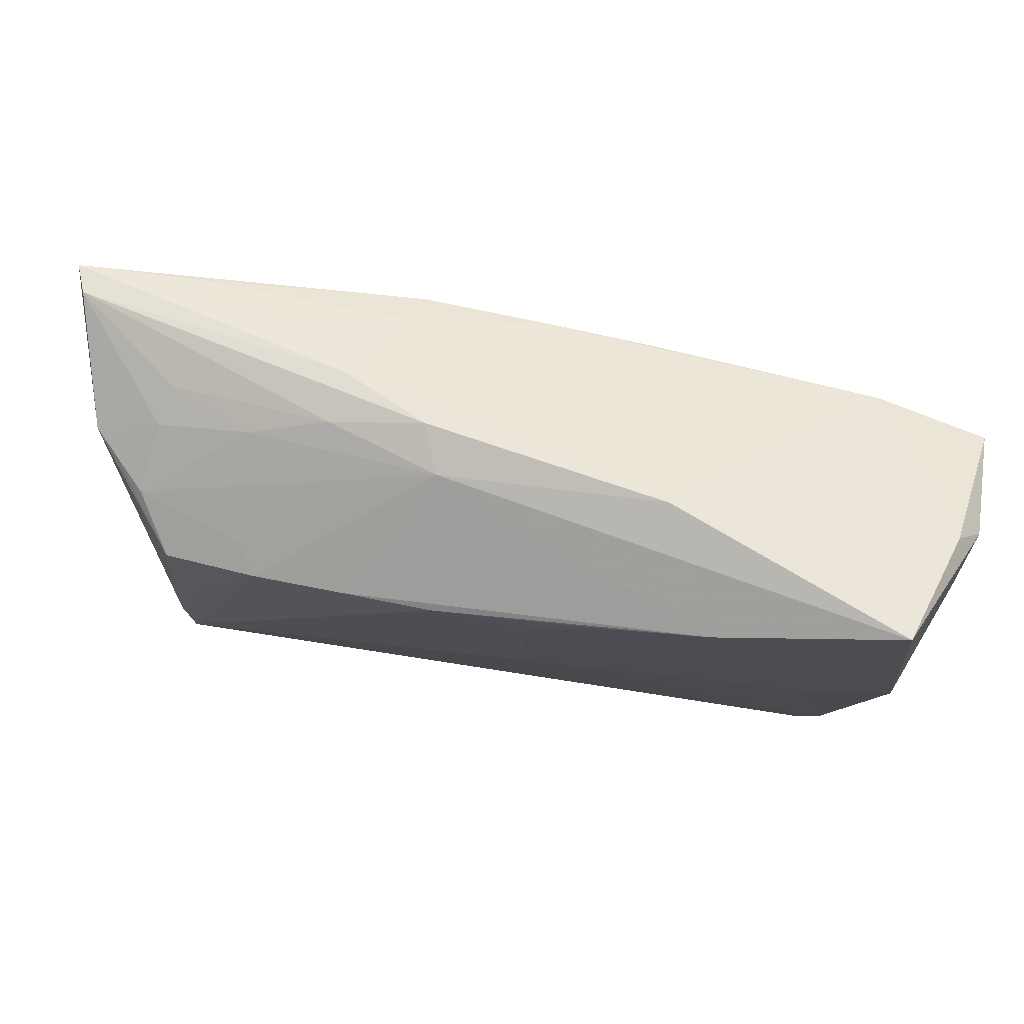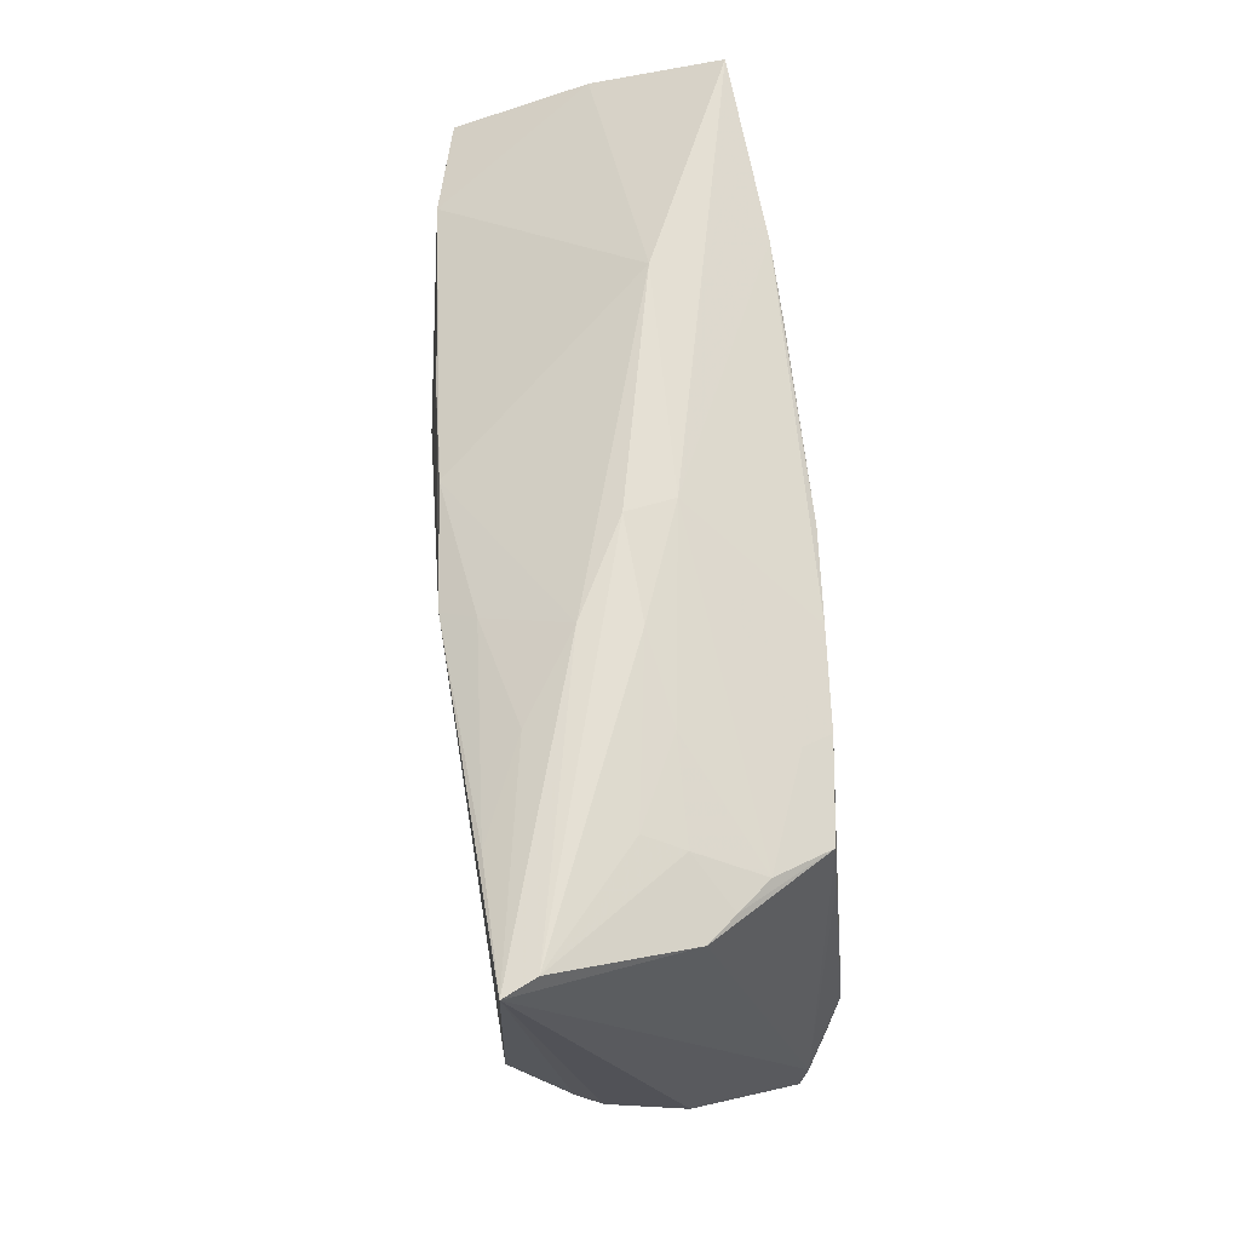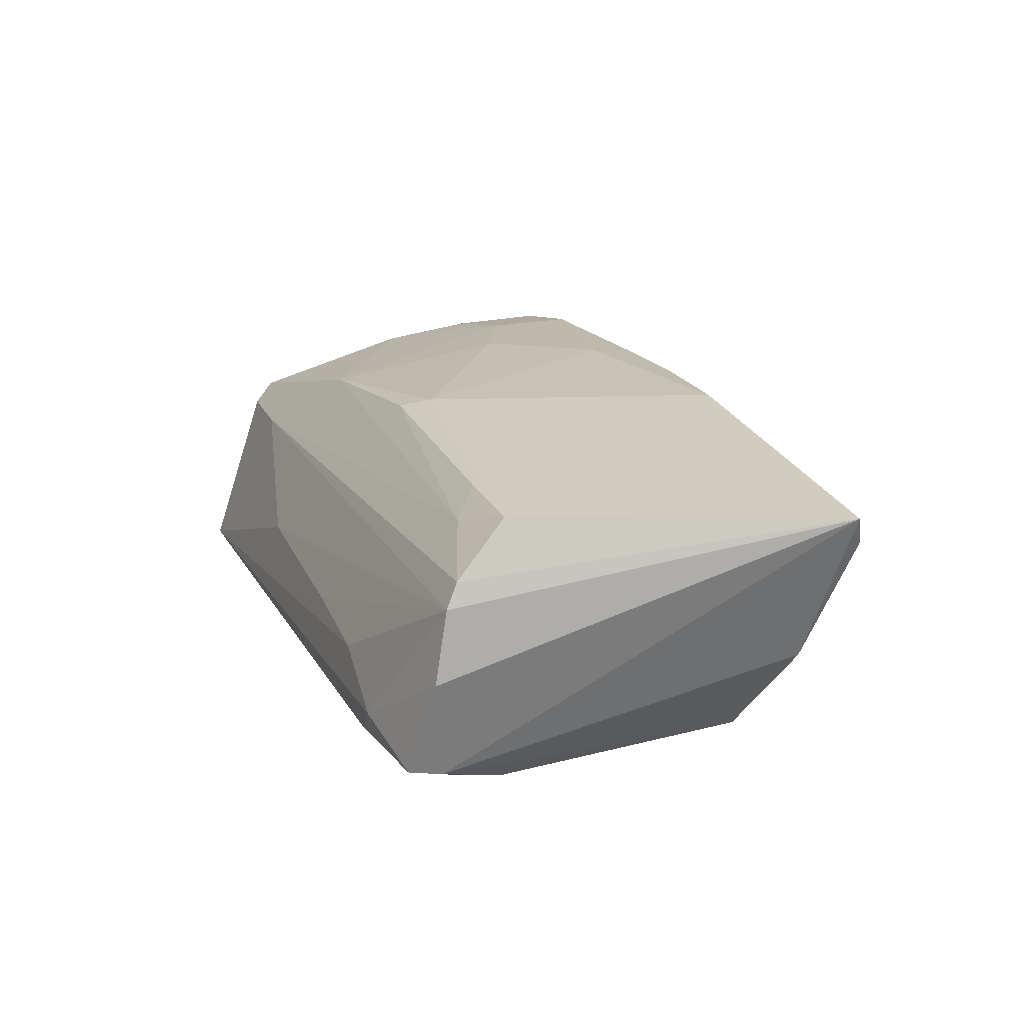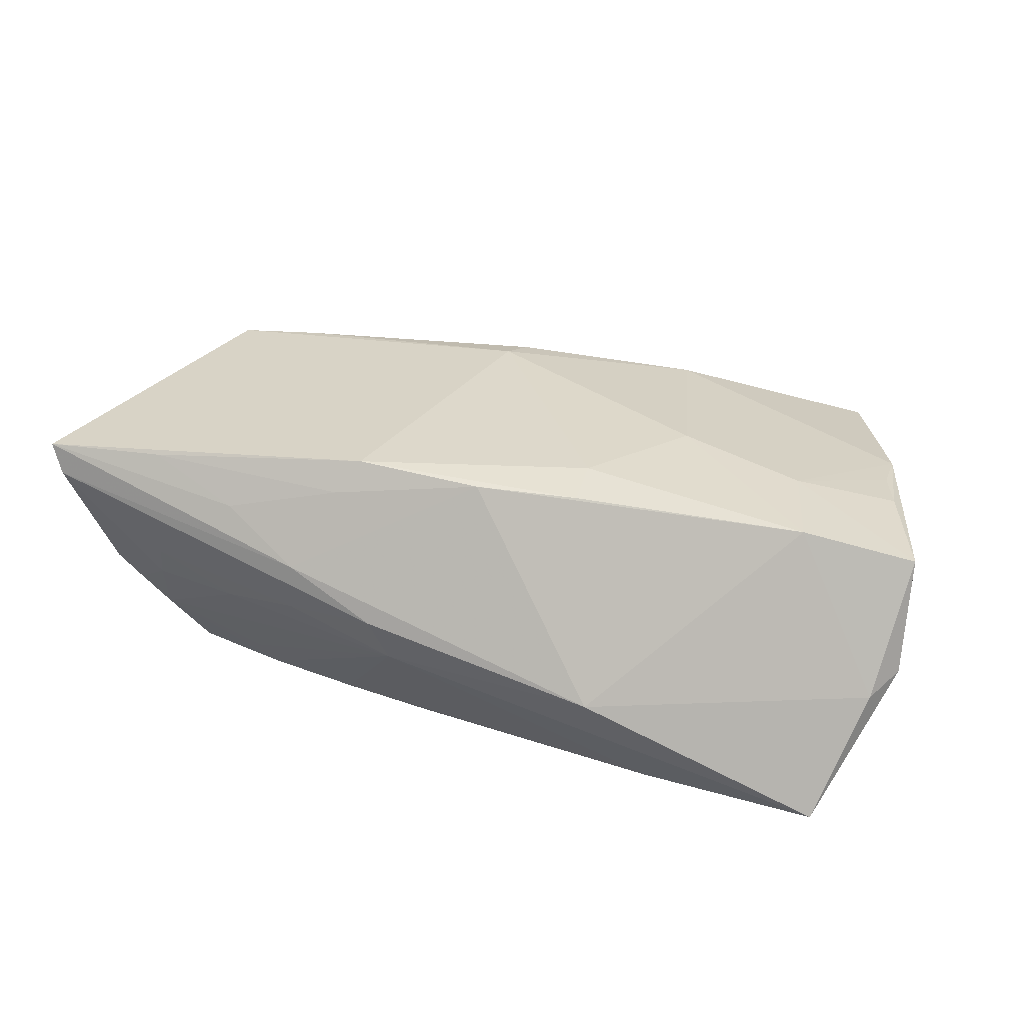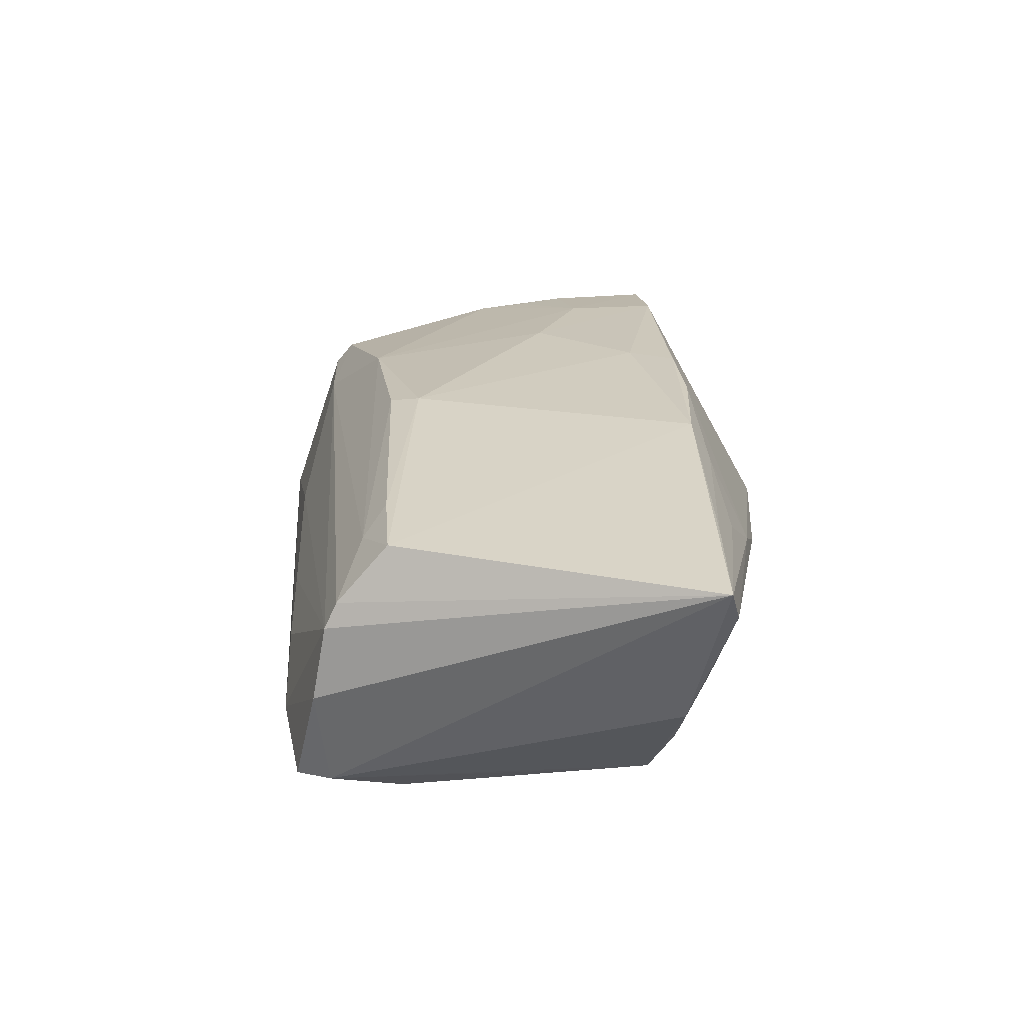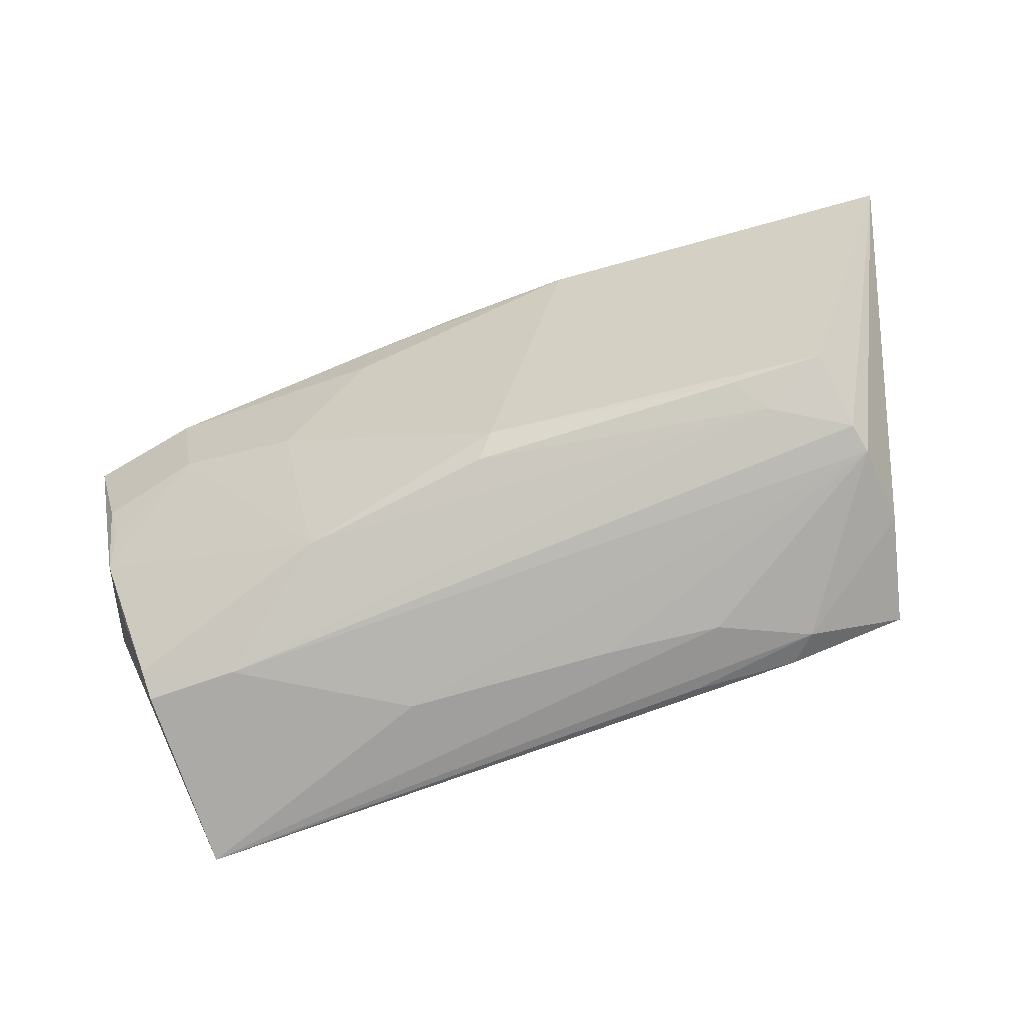
<metadata>
{"format":"obj","ext":"obj","renderer":"f3d","projection":"perspective","resolution":1024,"background":"white","views":[{"elev":75.9,"azim":-170.8,"up":"+Y"},{"elev":55.0,"azim":84.3,"up":"+Y"},{"elev":19.9,"azim":73.3,"up":"+Z"},{"elev":31.1,"azim":-164.9,"up":"+Z"},{"elev":24.9,"azim":90.4,"up":"+Z"},{"elev":-58.6,"azim":19.7,"up":"+Y"}]}
</metadata>
<code>
v -0.05543 0.0008985 -0.01725
v 0.04969 -0.0233 0.006772
v 0.05117 0.02196 -0.00638
v 0.06045 0.02663 0.0173
v -0.05137 0.03794 -0.01738
v 0.0477 -0.02362 -0.01677
v -0.05971 0.01705 0.0004954
v -0.01701 0.02943 -0.02008
v 0.05448 0.02223 -0.002986
v 0.03304 0.0223 -0.01533
v -0.05567 -0.008861 0.007511
v -0.0537 -0.01762 -0.002858
v 0.04732 0.02151 -0.01033
v 0.04892 0.01827 0.01796
v 0.04748 -0.01518 0.01741
v 0.01463 0.02515 0.02044
v -0.003939 -0.001725 -0.02031
v -0.04993 -0.02857 -0.0169
v 0.01878 0.02288 -0.0197
v 0.04484 -0.01927 -0.01901
v -0.04787 -0.03042 0.006405
v -0.04813 -0.02796 0.00934
v -0.05501 -0.005377 0.0136
v 0.05883 0.02765 0.0134
v -0.05472 0.001223 0.01455
v -0.003327 0.02633 -0.02032
v 0.04589 0.02575 -0.00218
v -0.01527 -0.03314 -0.004355
v -0.05635 0.007615 0.01502
v 0.04472 0.02784 0.002582
v -0.02026 0.03794 -0.005185
v 0.02337 0.03237 -0.0001664
v -0.01552 0.02468 0.01898
v 0.04436 0.02653 0.01788
v -0.0541 -0.01508 0.007141
v 0.004205 -0.01347 0.02005
v 0.03931 -0.01902 0.01452
v 0.03392 0.02891 -0.002224
v -0.05183 -0.01695 0.01085
v -0.04416 0.001476 -0.01892
v 0.04736 -0.02802 -0.01601
v 0.04337 -0.01443 -0.02044
v -0.06019 0.02625 0.0001071
v -0.02198 -0.02129 0.01652
v -0.002085 0.02588 0.01937
v 0.002408 -0.01761 0.01902
v -0.04574 0.02267 0.0173
v 0.01079 -0.03164 -0.00588
v 0.04889 -0.02174 0.01004
v -0.05704 0.03037 -0.00191
v -0.02781 0.03202 -0.01972
v 0.04293 0.01851 -0.01756
v -0.03637 -0.03612 -0.01622
v 0.03262 0.02944 0.01301
v 0.04313 0.01128 -0.01813
v 0.02014 -0.03211 -0.01486
v -0.05643 -0.003724 -0.01332
v 0.01105 0.03506 0.0008381
v -0.04328 0.01004 0.01764
v -0.005663 0.02224 -0.02044
v -0.04745 -0.03794 -0.01593
v 0.02278 0.03279 0.006642
v -0.05792 0.02466 -0.006277
v 0.03084 0.02081 -0.01894
v 0.03298 -0.0307 -0.01602
v 0.02534 -0.03093 -0.007292
v 0.008711 0.03369 -0.005139
v 0.03634 -0.01608 0.01789
v -0.01558 0.01804 0.01992
v 0.05047 -0.02504 -0.002946
v 0.03626 -0.03071 -0.01255
v -0.06045 0.02154 0.01445
v 0.00706 0.02455 -0.02044
v -0.0362 -0.03005 0.006572
v -0.02663 0.004204 0.0192
v 0.01753 0.02764 0.01646
v 0.04185 0.003696 -0.01905
f 40 5 51
f 44 23 22
f 18 42 61
f 61 12 18
f 12 57 18
f 35 12 61
f 61 42 53
f 60 73 42
f 60 40 51
f 43 5 63
f 7 72 43
f 43 57 7
f 7 57 72
f 5 40 1
f 40 18 1
f 1 18 57
f 1 63 5
f 1 57 43
f 43 63 1
f 59 23 44
f 44 22 74
f 74 37 44
f 49 37 74
f 61 28 74
f 39 22 23
f 23 35 39
f 39 35 22
f 23 72 11
f 11 35 23
f 72 57 11
f 11 57 12
f 12 35 11
f 4 9 24
f 52 9 6
f 6 9 4
f 4 70 6
f 6 70 41
f 77 52 42
f 42 64 77
f 77 64 52
f 42 73 19
f 19 64 42
f 19 73 51
f 17 60 42
f 40 60 17
f 42 18 17
f 17 18 40
f 51 73 8
f 8 60 51
f 16 45 33
f 50 31 5
f 50 5 43
f 43 72 50
f 72 59 47
f 33 45 47
f 45 31 47
f 47 50 72
f 31 50 47
f 62 31 45
f 4 24 62
f 29 72 23
f 29 59 72
f 44 37 46
f 46 36 44
f 75 59 44
f 44 36 75
f 75 47 59
f 4 16 14
f 21 74 22
f 61 74 21
f 21 35 61
f 22 35 21
f 41 70 71
f 42 52 55
f 55 6 42
f 52 6 55
f 42 6 20
f 20 6 41
f 20 53 42
f 51 5 67
f 67 19 51
f 5 31 67
f 64 19 67
f 27 24 9
f 73 60 26
f 26 8 73
f 60 8 26
f 34 16 4
f 31 62 58
f 58 67 31
f 58 62 24
f 23 59 25
f 25 29 23
f 59 29 25
f 15 37 49
f 15 16 36
f 15 14 16
f 15 49 4
f 4 14 15
f 36 16 69
f 69 75 36
f 69 16 33
f 33 47 69
f 47 75 69
f 41 71 65
f 61 53 65
f 65 20 41
f 53 20 65
f 2 71 70
f 4 49 2
f 2 70 4
f 49 74 2
f 2 74 28
f 64 67 10
f 52 64 13
f 64 10 13
f 38 27 13
f 13 67 38
f 13 10 67
f 24 27 30
f 30 27 38
f 76 62 45
f 45 16 76
f 16 34 76
f 38 67 32
f 67 58 32
f 32 30 38
f 32 58 24
f 24 30 32
f 36 46 68
f 68 15 36
f 68 46 37
f 37 15 68
f 56 71 61
f 61 65 56
f 56 65 71
f 71 2 66
f 61 71 66
f 3 27 9
f 3 13 27
f 3 9 52
f 52 13 3
f 4 62 54
f 62 76 54
f 54 34 4
f 54 76 34
f 48 28 61
f 61 66 48
f 48 2 28
f 48 66 2

</code>
